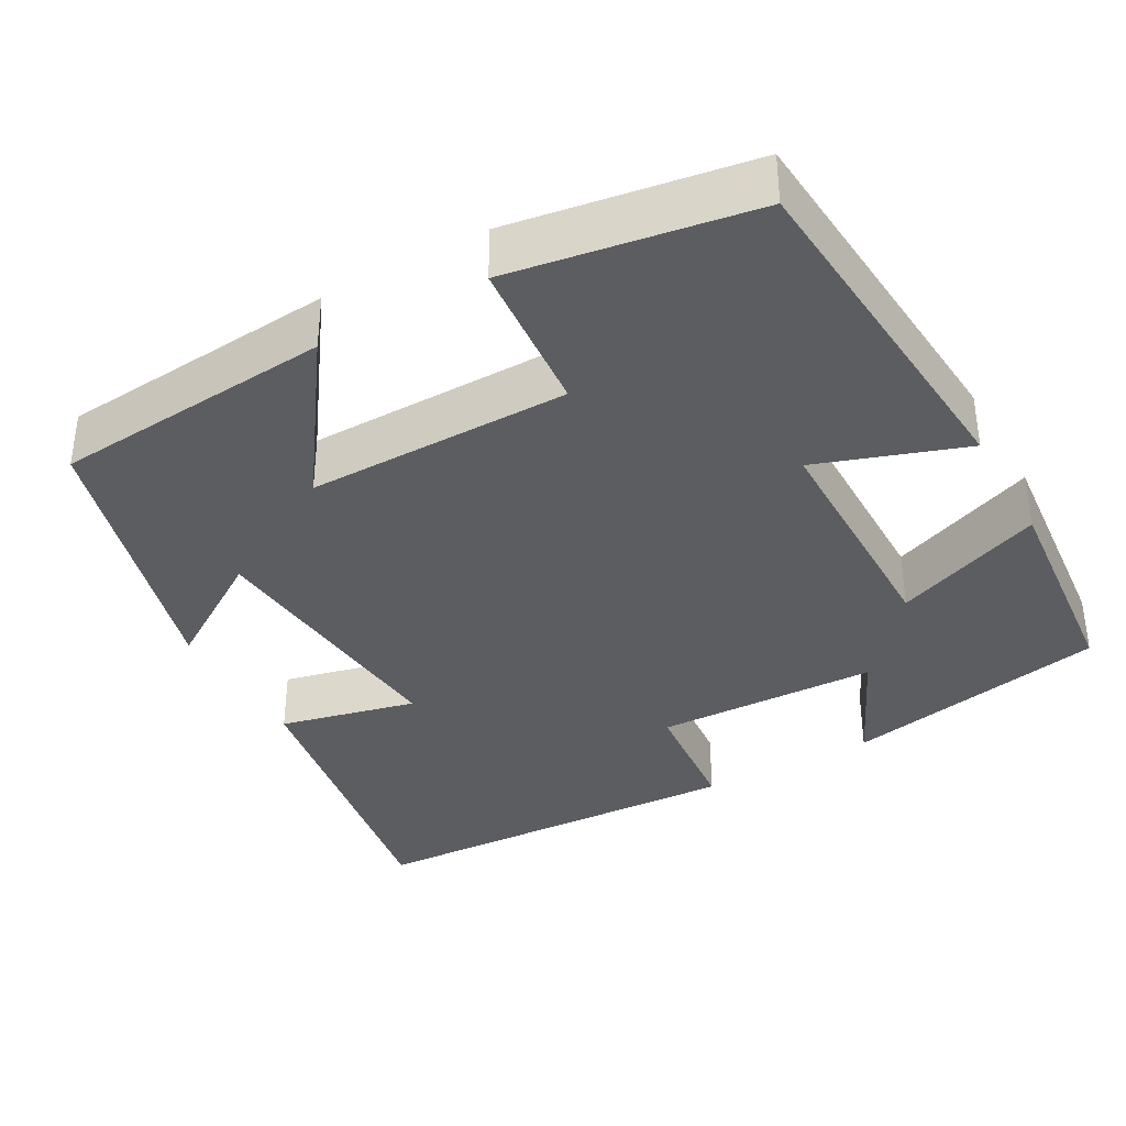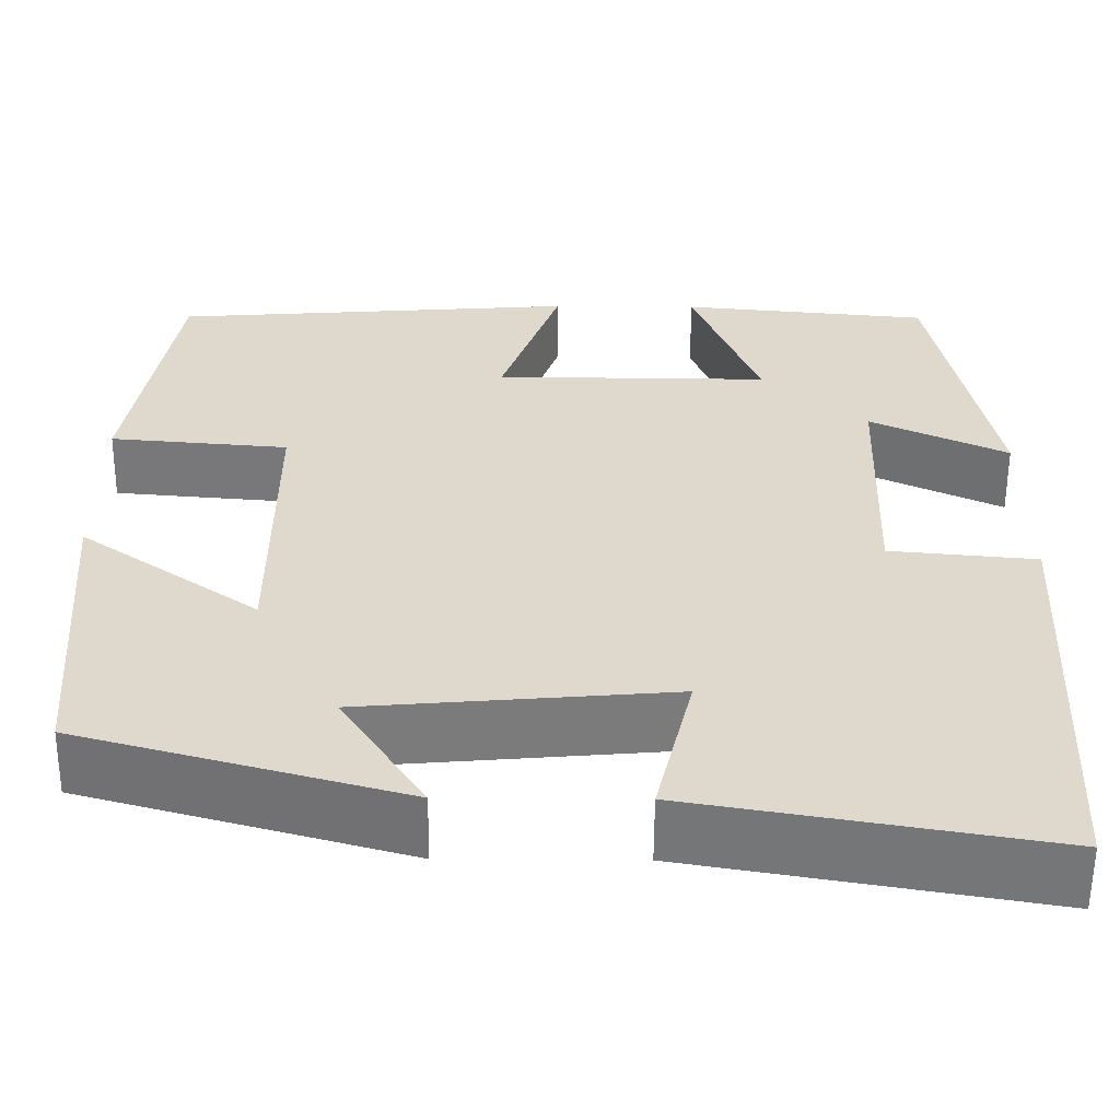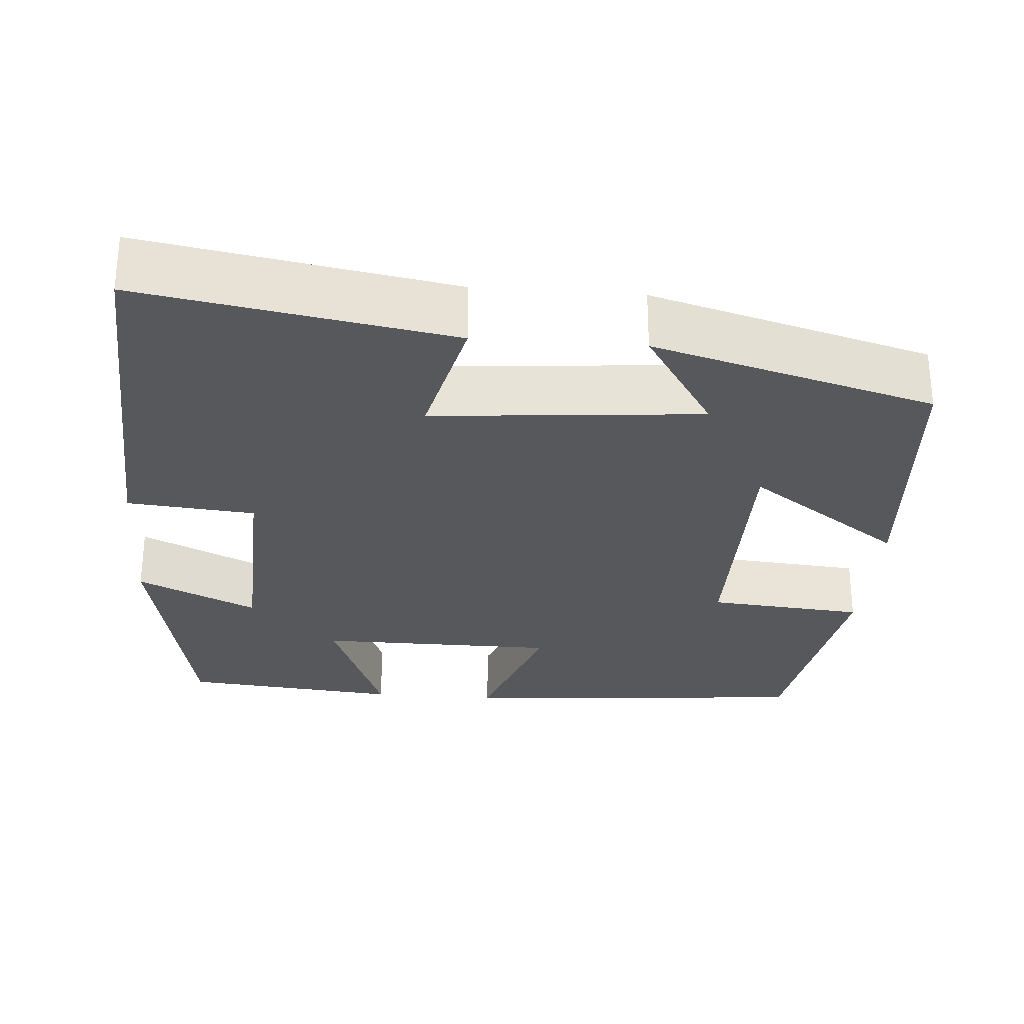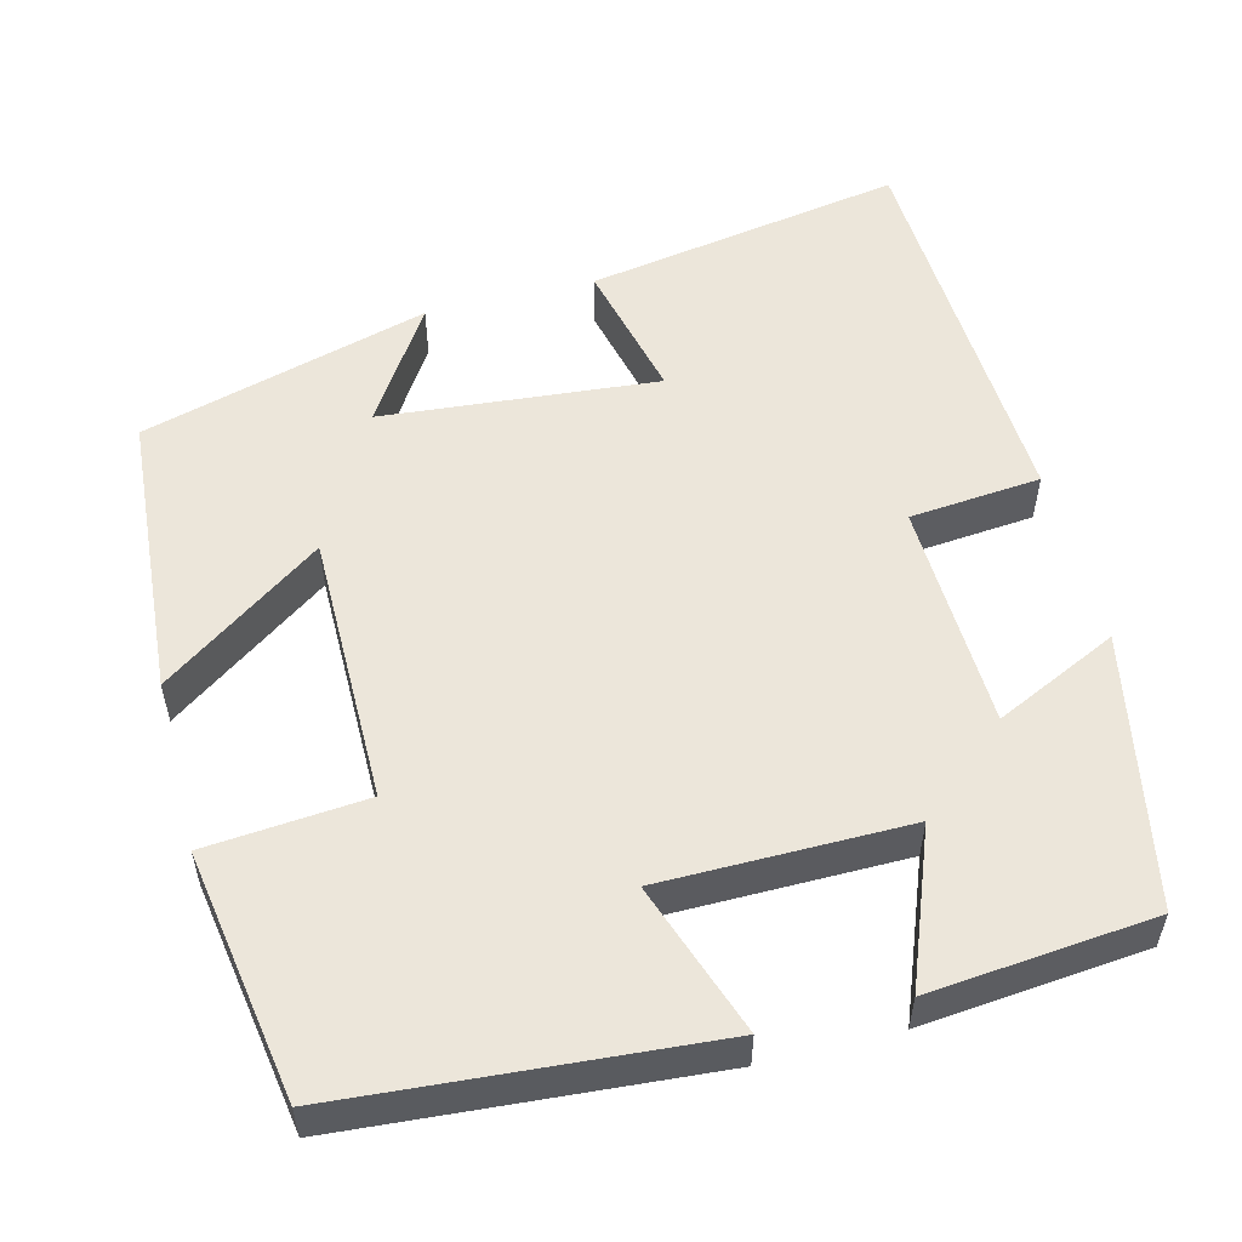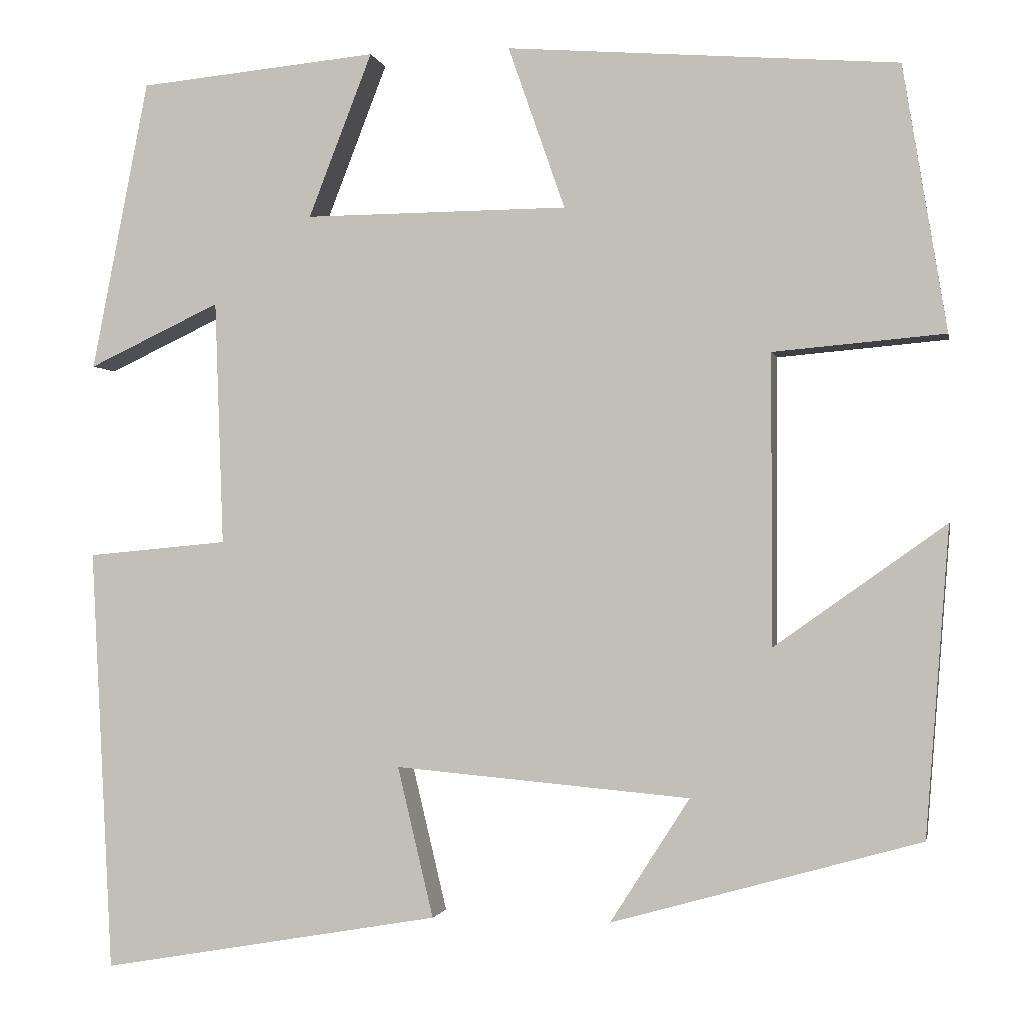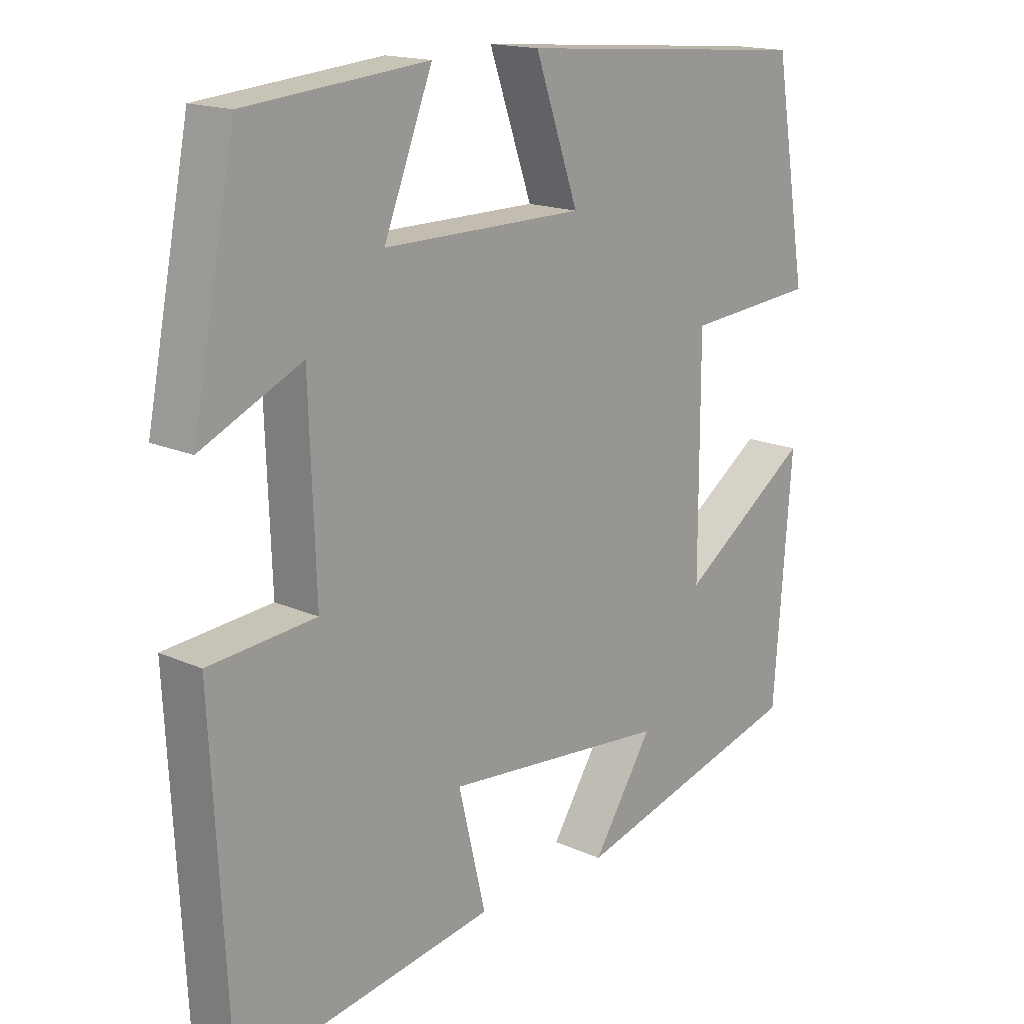
<metadata>
{"format":"obj","ext":"obj","renderer":"f3d","projection":"perspective","resolution":1024,"background":"white","views":[{"elev":-36.8,"azim":-60.6,"up":"+Y"},{"elev":-58.2,"azim":-0.4,"up":"+Z"},{"elev":-28.7,"azim":175.6,"up":"+Y"},{"elev":54.4,"azim":-14.3,"up":"+Y"},{"elev":-1.5,"azim":-168.8,"up":"+Z"},{"elev":16.5,"azim":132.7,"up":"+Z"}]}
</metadata>
<code>
v 0.435 0.07 0.474
v 0.5 0.07 0.141
v 0.349 0.07 0.212
v 0.339 0.07 -0.068
v 0.5 0.07 -0.083
v 0.475 0.07 -0.567
v 0.086 0.07 -0.5
v 0.127 0.07 -0.328
v -0.211 0.07 -0.358
v -0.12 0.07 -0.5
v -0.473 0.07 -0.401
v -0.5 0.07 -0.049
v -0.304 0.07 -0.188
v -0.304 0.07 0.144
v -0.5 0.07 0.161
v -0.45 0.07 0.465
v -0.003 0.07 0.5
v -0.068 0.07 0.314
v 0.234 0.07 0.312
v 0.161 0.07 0.5
v 0.435 0 0.474
v 0.5 0 0.141
v 0.349 0 0.212
v 0.339 0 -0.068
v 0.5 0 -0.083
v 0.475 0 -0.567
v 0.086 0 -0.5
v 0.127 0 -0.328
v -0.211 0 -0.358
v -0.12 0 -0.5
v -0.473 0 -0.401
v -0.5 0 -0.049
v -0.304 0 -0.188
v -0.304 0 0.144
v -0.5 0 0.161
v -0.45 0 0.465
v -0.003 0 0.5
v -0.068 0 0.314
v 0.234 0 0.312
v 0.161 0 0.5
f 19 20 1 2
f 15 16 17 18
f 14 15 18 19
f 13 14 19
f 11 12 13
f 9 10 11
f 9 11 13 19
f 5 6 7 8
f 4 5 8 9
f 3 4 9 19
f 2 3 19
f 22 21 40 39
f 38 37 36 35
f 39 38 35 34
f 39 34 33
f 33 32 31
f 31 30 29
f 39 33 31 29
f 28 27 26 25
f 29 28 25 24
f 39 29 24 23
f 39 23 22
f 1 21 22 2
f 2 22 23 3
f 3 23 24 4
f 4 24 25 5
f 5 25 26 6
f 6 26 27 7
f 7 27 28 8
f 8 28 29 9
f 9 29 30 10
f 10 30 31 11
f 11 31 32 12
f 12 32 33 13
f 13 33 34 14
f 14 34 35 15
f 15 35 36 16
f 16 36 37 17
f 17 37 38 18
f 18 38 39 19
f 19 39 40 20
f 20 40 21 1

</code>
